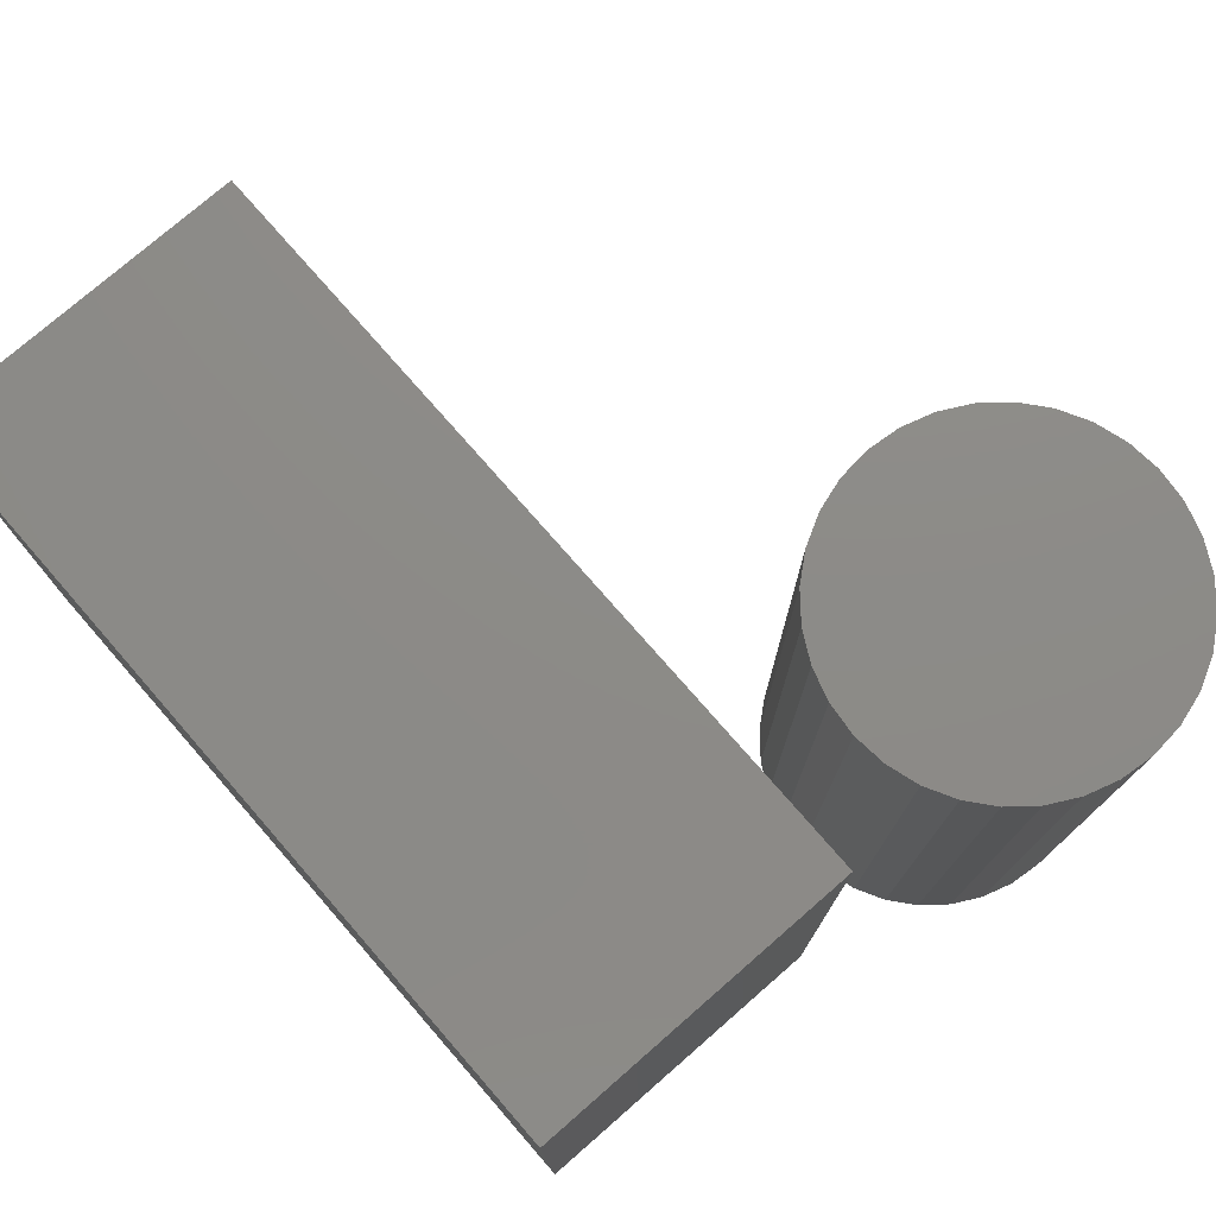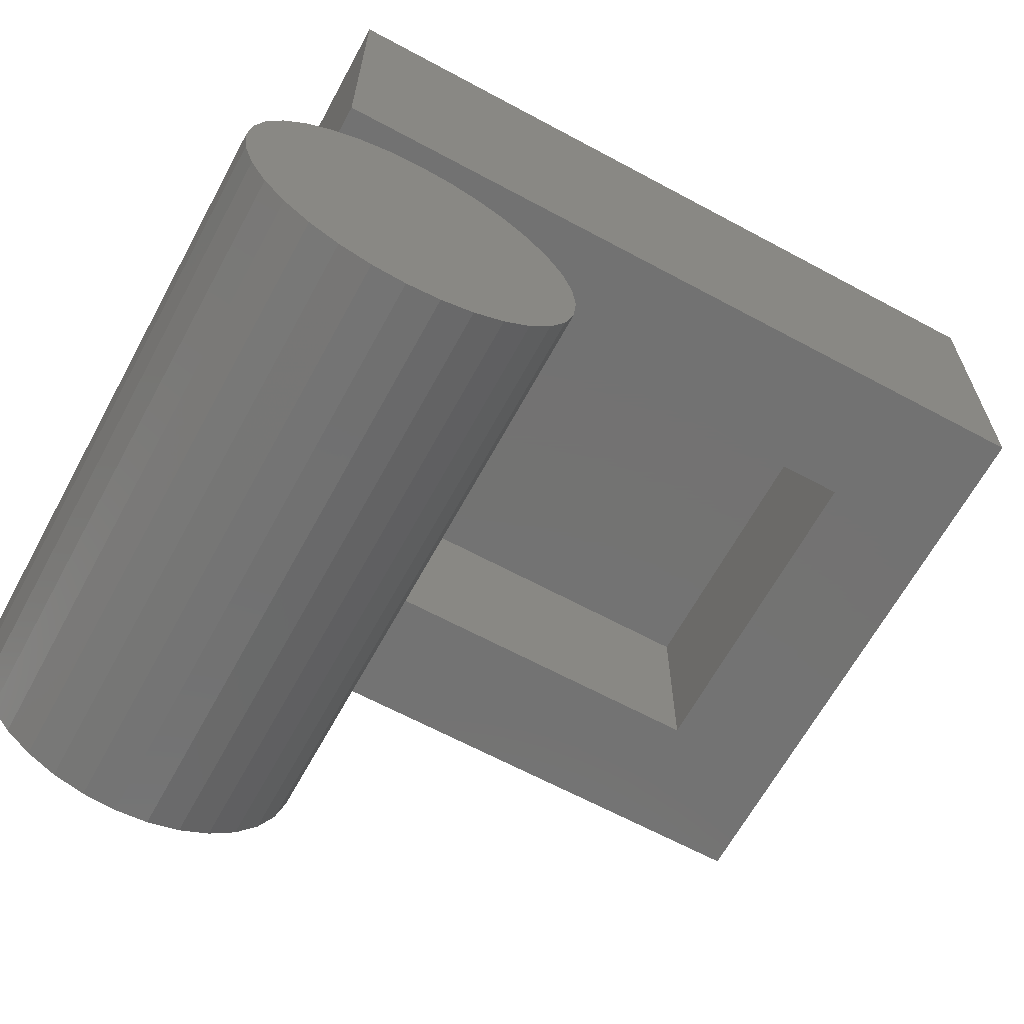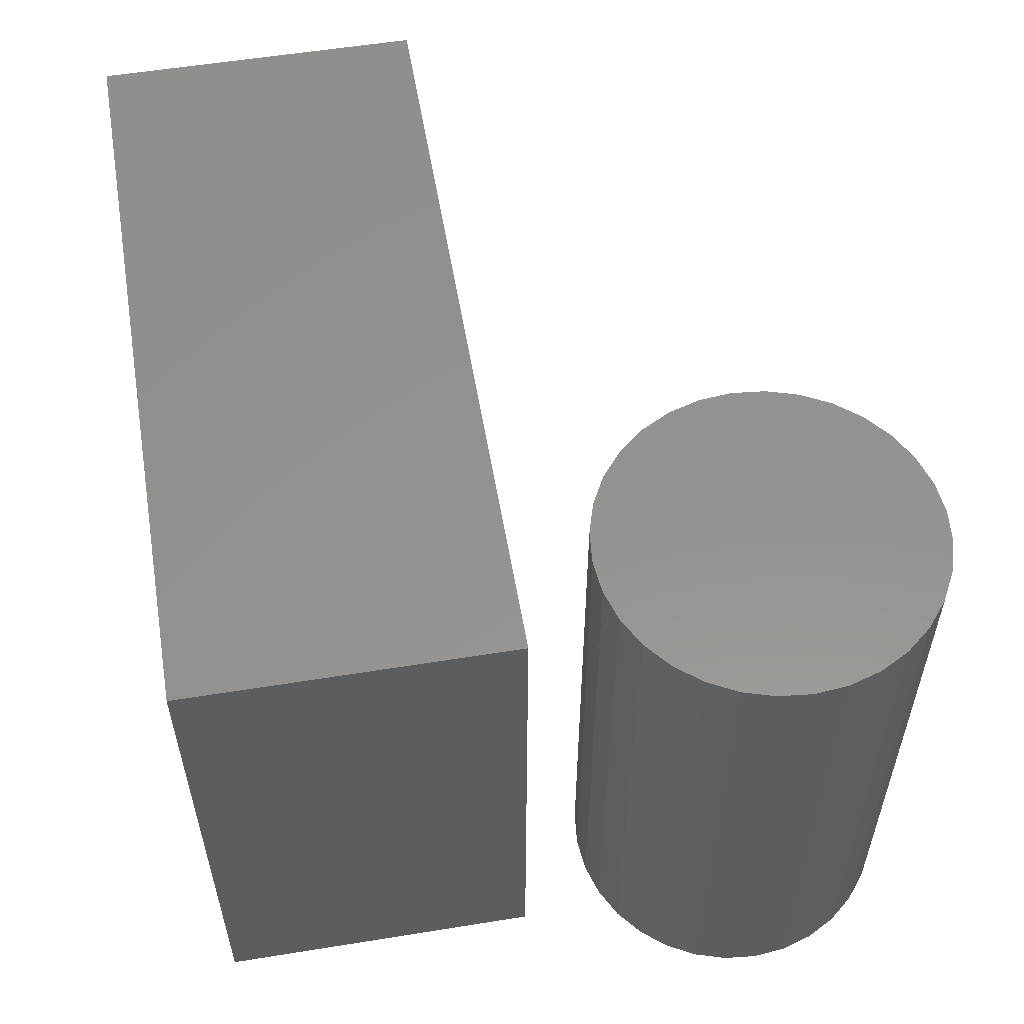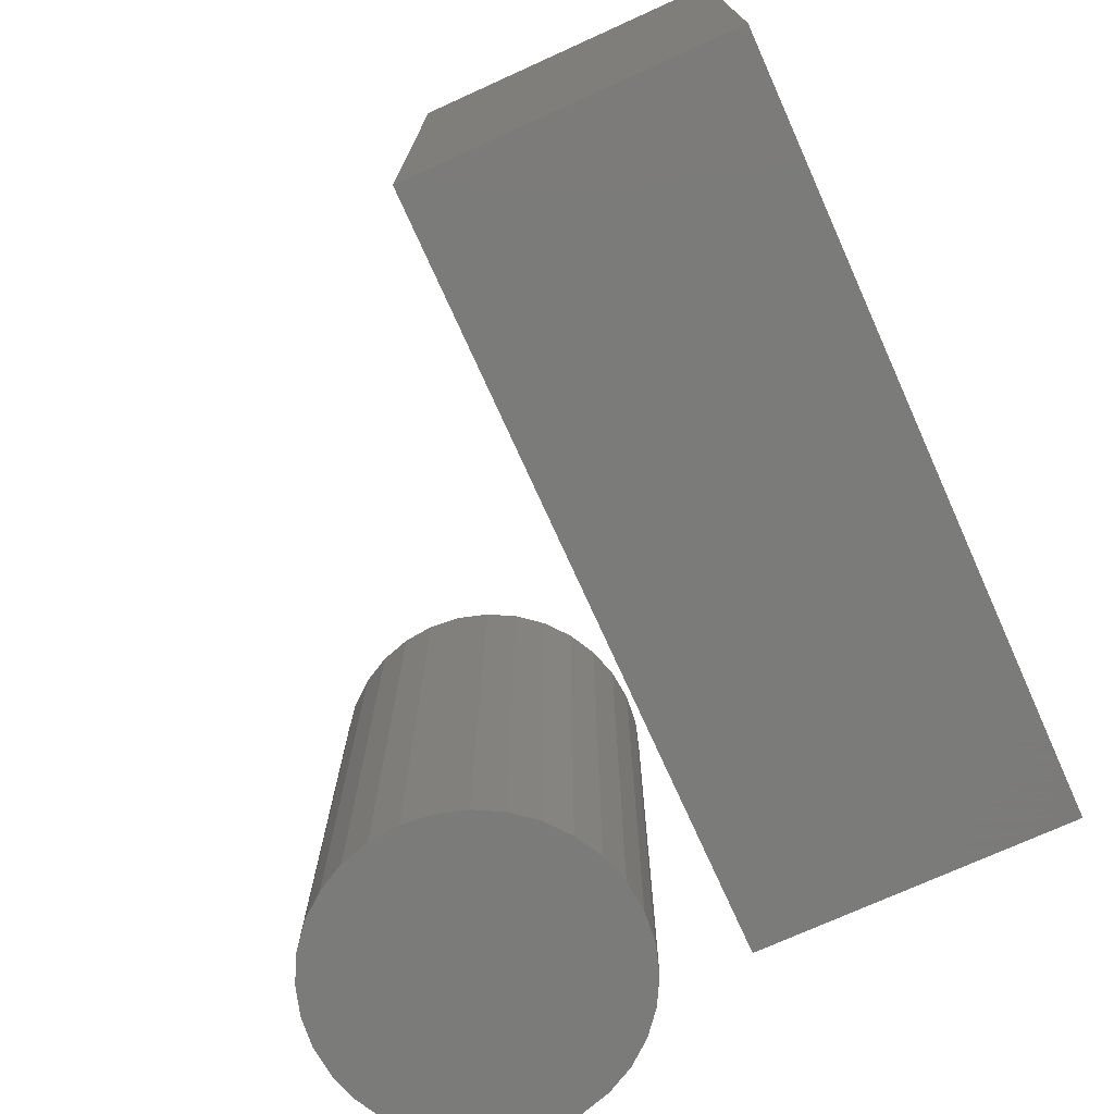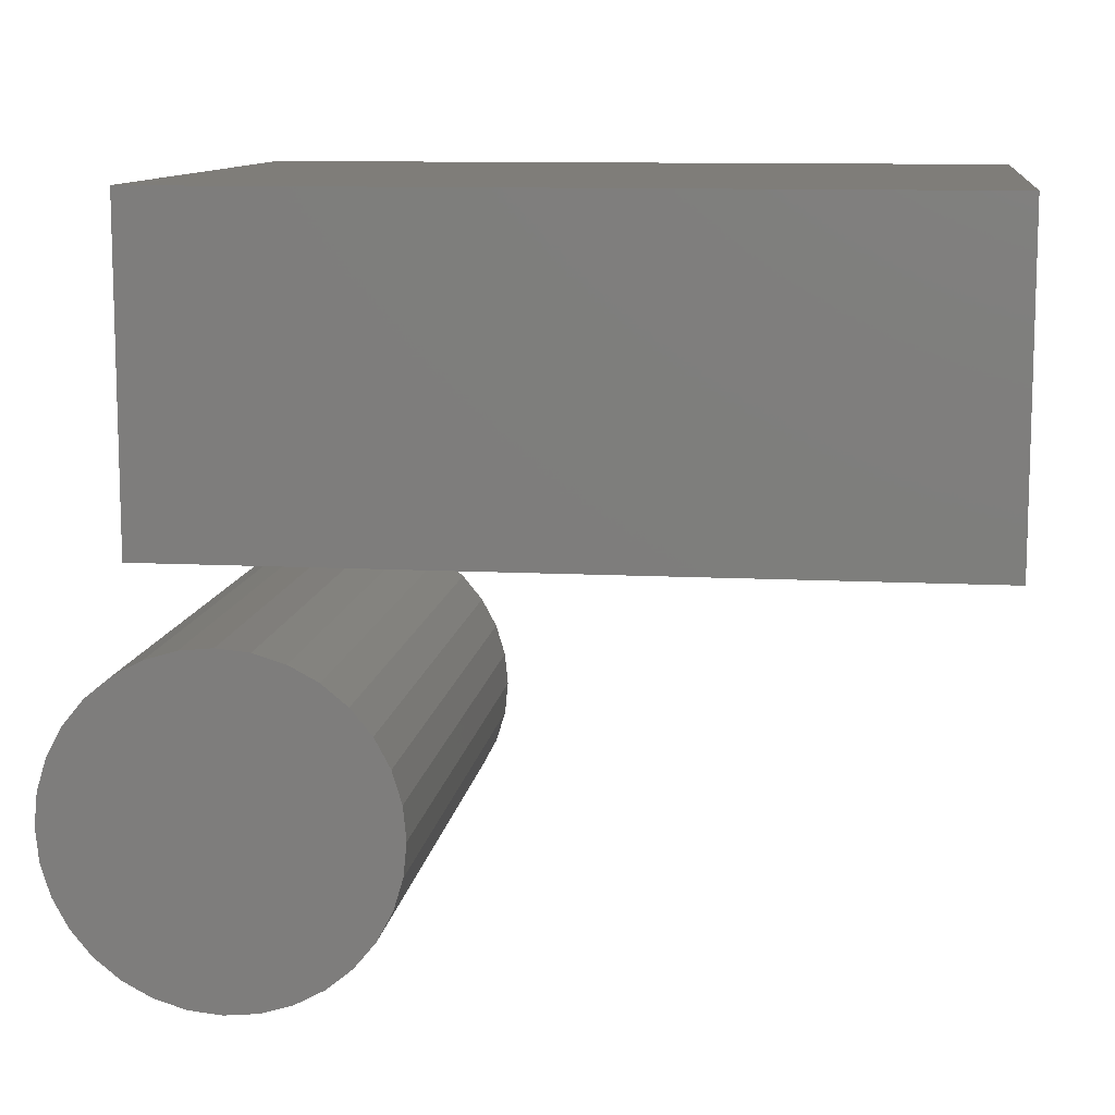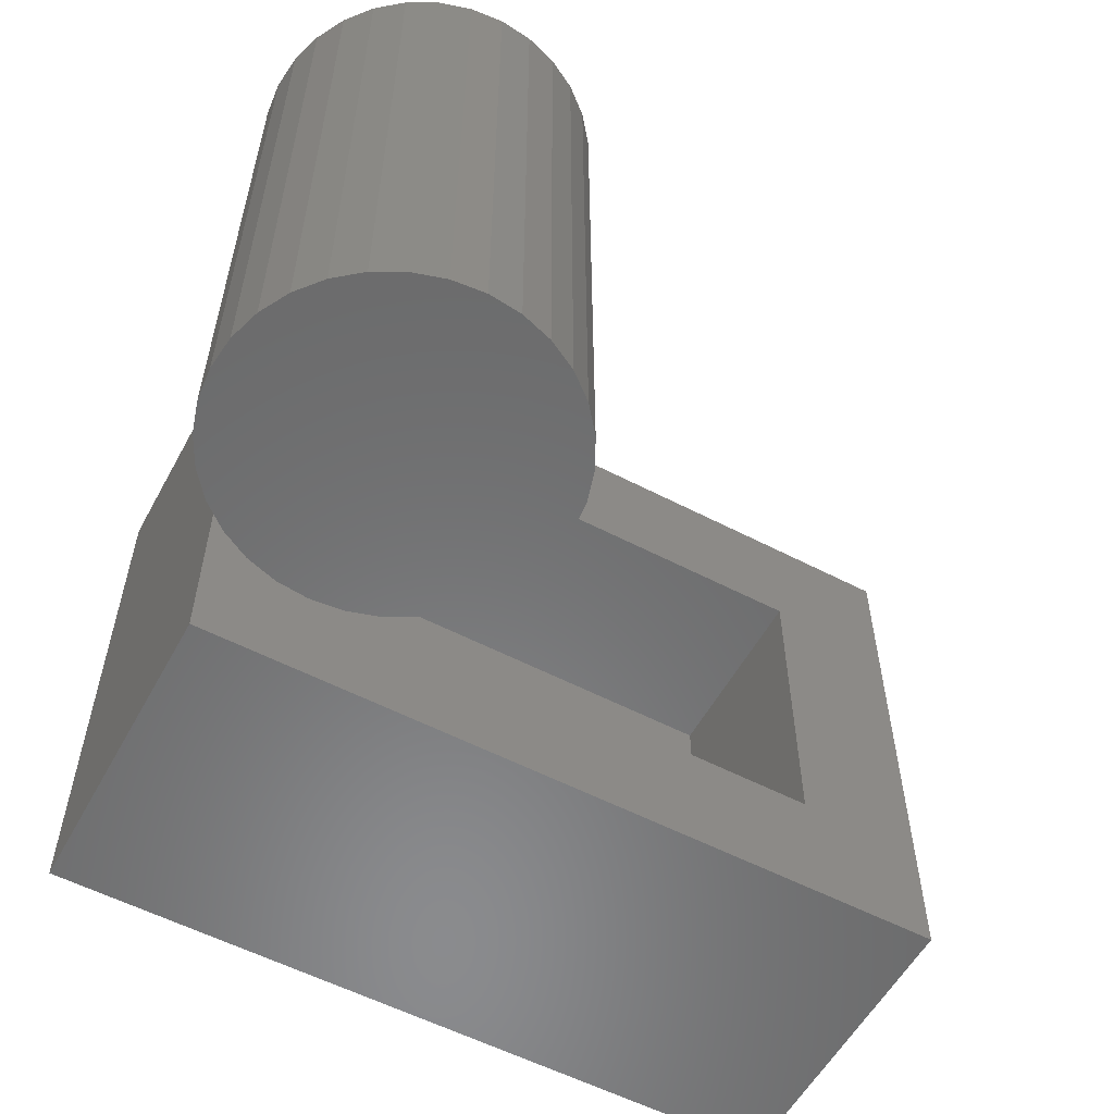
<metadata>
{"format":"stl","ext":"stl","renderer":"f3d","projection":"perspective","resolution":1024,"background":"white","views":[{"elev":76.2,"azim":48.9,"up":"+Y"},{"elev":-64.8,"azim":151.5,"up":"+Z"},{"elev":56.3,"azim":80.4,"up":"+Y"},{"elev":-74.0,"azim":-65.7,"up":"+Y"},{"elev":10.8,"azim":-172.5,"up":"+Z"},{"elev":-56.6,"azim":151.5,"up":"+Y"}]}
</metadata>
<code>
# stl→obj: 144 verts, 276 faces
v 0.04688 -0.1797 0.1484
v -0.03125 -0.1016 0.1484
v 0.04688 0.1797 0.1484
v -0.03125 0.1016 0.1484
v -0.4219 0.1797 0.1484
v -0.3438 0.1016 0.1484
v -0.4219 -0.1797 0.1484
v -0.3438 -0.1016 0.1484
v -0.03125 0.1016 0.2672
v -0.03125 -0.1016 0.2672
v -0.3438 0.1016 0.2672
v -0.3438 -0.1016 0.2672
v 0.04688 0.1797 0.3453
v 0.04688 -0.1797 0.3453
v -0.4219 -0.1797 0.3453
v -0.4219 0.1797 0.3453
v 0.1006 0.1797 0.001563
v 0.1006 -0.1797 0.001563
v 0.09861 0.1797 -0.01836
v 0.09861 -0.1797 -0.01836
v 0.0928 0.1797 -0.03752
v 0.0928 -0.1797 -0.03752
v 0.08336 0.1797 -0.05518
v 0.08336 -0.1797 -0.05518
v 0.07066 0.1797 -0.07066
v 0.07066 -0.1797 -0.07066
v 0.05518 0.1797 -0.08336
v 0.05518 -0.1797 -0.08336
v 0.03752 0.1797 -0.0928
v 0.03752 -0.1797 -0.0928
v 0.01836 0.1797 -0.09861
v 0.01836 -0.1797 -0.09861
v -0.001563 0.1797 -0.1006
v -0.001563 -0.1797 -0.1006
v -0.02149 0.1797 -0.09861
v -0.02149 -0.1797 -0.09861
v -0.04065 0.1797 -0.0928
v -0.04065 -0.1797 -0.0928
v -0.05831 0.1797 -0.08336
v -0.05831 -0.1797 -0.08336
v -0.07379 0.1797 -0.07066
v -0.07379 -0.1797 -0.07066
v -0.08649 0.1797 -0.05518
v -0.08649 -0.1797 -0.05518
v -0.09593 0.1797 -0.03752
v -0.09593 -0.1797 -0.03752
v -0.1017 0.1797 -0.01836
v -0.1017 -0.1797 -0.01836
v -0.1037 0.1797 0.001563
v -0.1037 -0.1797 0.001563
v -0.1017 0.1797 0.02149
v -0.1017 -0.1797 0.02149
v -0.09593 0.1797 0.04065
v -0.09593 -0.1797 0.04065
v -0.08649 0.1797 0.05831
v -0.08649 -0.1797 0.05831
v -0.07379 0.1797 0.07379
v -0.07379 -0.1797 0.07379
v -0.05831 0.1797 0.08649
v -0.05831 -0.1797 0.08649
v -0.04065 0.1797 0.09593
v -0.04065 -0.1797 0.09593
v -0.02149 0.1797 0.1017
v -0.02149 -0.1797 0.1017
v -0.001563 0.1797 0.1037
v -0.001563 -0.1797 0.1037
v 0.01836 0.1797 0.1017
v 0.01836 -0.1797 0.1017
v 0.03752 0.1797 0.09593
v 0.03752 -0.1797 0.09593
v 0.05518 0.1797 0.08649
v 0.05518 -0.1797 0.08649
v 0.07066 0.1797 0.07379
v 0.07066 -0.1797 0.07379
v 0.08336 0.1797 0.05831
v 0.08336 -0.1797 0.05831
v 0.0928 0.1797 0.04065
v 0.0928 -0.1797 0.04065
v 0.09861 0.1797 0.02149
v 0.09861 -0.1797 0.02149
v -0.001563 0.1016 -0.02245
v 0.003122 -0.1016 -0.02199
v 0.003122 0.1016 -0.02199
v 0.007627 -0.1016 -0.02062
v 0.007627 0.1016 -0.02062
v 0.01178 -0.1016 -0.0184
v 0.01178 0.1016 -0.0184
v 0.01542 -0.1016 -0.01542
v 0.01542 0.1016 -0.01542
v 0.0184 -0.1016 -0.01178
v 0.0184 0.1016 -0.01178
v 0.02062 -0.1016 -0.007627
v 0.02062 0.1016 -0.007627
v 0.02199 -0.1016 -0.003122
v 0.02199 0.1016 -0.003122
v 0.02245 -0.1016 0.001563
v 0.02245 0.1016 0.001563
v -0.001563 -0.1016 -0.02245
v -0.006247 0.1016 -0.02199
v -0.006247 -0.1016 -0.02199
v -0.01075 0.1016 -0.02062
v -0.01075 -0.1016 -0.02062
v -0.0149 0.1016 -0.0184
v -0.0149 -0.1016 -0.0184
v -0.01854 0.1016 -0.01542
v -0.01854 -0.1016 -0.01542
v -0.02153 0.1016 -0.01178
v -0.02153 -0.1016 -0.01178
v -0.02375 0.1016 -0.007627
v -0.02375 -0.1016 -0.007627
v -0.02511 0.1016 -0.003122
v -0.02511 -0.1016 -0.003122
v -0.02558 0.1016 0.001563
v -0.02558 -0.1016 0.001563
v -0.001563 0.1016 0.02558
v -0.006247 -0.1016 0.02511
v -0.006247 0.1016 0.02511
v -0.01075 -0.1016 0.02375
v -0.01075 0.1016 0.02375
v -0.0149 -0.1016 0.02153
v -0.0149 0.1016 0.02153
v -0.01854 -0.1016 0.01854
v -0.01854 0.1016 0.01854
v -0.02153 -0.1016 0.0149
v -0.02153 0.1016 0.0149
v -0.02375 -0.1016 0.01075
v -0.02375 0.1016 0.01075
v -0.02511 -0.1016 0.006247
v -0.02511 0.1016 0.006247
v -0.001563 -0.1016 0.02558
v 0.003122 0.1016 0.02511
v 0.003122 -0.1016 0.02511
v 0.007627 0.1016 0.02375
v 0.007627 -0.1016 0.02375
v 0.01178 0.1016 0.02153
v 0.01178 -0.1016 0.02153
v 0.01542 0.1016 0.01854
v 0.01542 -0.1016 0.01854
v 0.0184 0.1016 0.0149
v 0.0184 -0.1016 0.0149
v 0.02062 0.1016 0.01075
v 0.02062 -0.1016 0.01075
v 0.02199 0.1016 0.006247
v 0.02199 -0.1016 0.006247
f 1 2 3
f 3 2 4
f 3 4 5
f 5 4 6
f 5 6 7
f 7 6 8
f 7 8 1
f 1 8 2
f 4 2 9
f 9 2 10
f 11 12 6
f 6 12 8
f 11 6 9
f 9 6 4
f 12 10 8
f 8 10 2
f 3 13 1
f 1 13 14
f 14 13 15
f 15 13 16
f 16 5 15
f 15 5 7
f 16 13 5
f 5 13 3
f 15 7 14
f 14 7 1
f 17 18 19
f 19 18 20
f 19 20 21
f 21 20 22
f 21 22 23
f 23 22 24
f 23 24 25
f 25 24 26
f 25 26 27
f 27 26 28
f 27 28 29
f 29 28 30
f 29 30 31
f 31 30 32
f 31 32 33
f 33 32 34
f 33 34 35
f 35 34 36
f 35 36 37
f 37 36 38
f 37 38 39
f 39 38 40
f 39 40 41
f 41 40 42
f 41 42 43
f 43 42 44
f 43 44 45
f 45 44 46
f 45 46 47
f 47 46 48
f 47 48 49
f 49 48 50
f 49 50 51
f 51 50 52
f 51 52 53
f 53 52 54
f 53 54 55
f 55 54 56
f 55 56 57
f 57 56 58
f 57 58 59
f 59 58 60
f 59 60 61
f 61 60 62
f 61 62 63
f 63 62 64
f 63 64 65
f 65 64 66
f 65 66 67
f 67 66 68
f 67 68 69
f 69 68 70
f 69 70 71
f 71 70 72
f 71 72 73
f 73 72 74
f 73 74 75
f 75 74 76
f 75 76 77
f 77 76 78
f 77 78 79
f 79 78 80
f 79 80 17
f 17 80 18
f 65 67 63
f 61 63 67
f 69 61 67
f 59 61 69
f 71 59 69
f 29 37 27
f 35 37 29
f 31 35 29
f 33 35 31
f 37 39 27
f 27 39 41
f 27 41 25
f 25 41 43
f 25 43 23
f 23 43 45
f 23 45 21
f 21 45 47
f 21 47 19
f 19 47 49
f 19 49 17
f 17 49 51
f 17 51 79
f 79 51 53
f 79 53 77
f 77 53 55
f 77 55 75
f 75 55 57
f 75 57 73
f 73 57 59
f 73 59 71
f 64 68 66
f 68 64 62
f 68 62 70
f 70 62 60
f 70 60 72
f 28 38 30
f 30 38 36
f 30 36 32
f 32 36 34
f 72 60 74
f 74 60 58
f 74 58 76
f 76 58 56
f 76 56 78
f 78 56 54
f 78 54 80
f 80 54 52
f 80 52 18
f 18 52 50
f 18 50 20
f 20 50 48
f 20 48 22
f 22 48 46
f 22 46 24
f 24 46 44
f 24 44 26
f 26 44 42
f 26 42 28
f 28 42 40
f 28 40 38
f 10 12 9
f 9 12 11
f 81 82 83
f 83 82 84
f 83 84 85
f 85 84 86
f 85 86 87
f 87 86 88
f 87 88 89
f 89 88 90
f 89 90 91
f 91 90 92
f 91 92 93
f 93 92 94
f 93 94 95
f 95 94 96
f 95 96 97
f 82 81 98
f 98 81 99
f 98 99 100
f 100 99 101
f 100 101 102
f 102 101 103
f 102 103 104
f 104 103 105
f 104 105 106
f 106 105 107
f 106 107 108
f 108 107 109
f 108 109 110
f 110 109 111
f 110 111 112
f 112 111 113
f 112 113 114
f 115 116 117
f 117 116 118
f 117 118 119
f 119 118 120
f 119 120 121
f 121 120 122
f 121 122 123
f 123 122 124
f 123 124 125
f 125 124 126
f 125 126 127
f 127 126 128
f 127 128 129
f 129 128 114
f 129 114 113
f 116 115 130
f 130 115 131
f 130 131 132
f 132 131 133
f 132 133 134
f 134 133 135
f 134 135 136
f 136 135 137
f 136 137 138
f 138 137 139
f 138 139 140
f 140 139 141
f 140 141 142
f 142 141 143
f 142 143 144
f 144 143 97
f 144 97 96
f 115 117 119
f 131 115 119
f 131 119 133
f 133 119 121
f 133 121 135
f 135 121 123
f 135 123 137
f 137 123 125
f 137 125 139
f 139 125 127
f 139 127 141
f 141 127 129
f 141 129 143
f 95 109 93
f 93 109 107
f 93 107 91
f 91 107 105
f 91 105 89
f 89 105 103
f 89 103 87
f 87 103 101
f 87 101 85
f 85 101 99
f 85 99 81
f 85 81 83
f 143 129 97
f 97 129 113
f 97 113 95
f 95 113 111
f 95 111 109
f 118 116 130
f 118 130 132
f 134 118 132
f 120 118 134
f 136 120 134
f 122 120 136
f 138 122 136
f 124 122 138
f 140 124 138
f 126 124 140
f 142 126 140
f 128 126 142
f 144 128 142
f 92 110 94
f 108 110 92
f 90 108 92
f 106 108 90
f 88 106 90
f 104 106 88
f 86 104 88
f 102 104 86
f 84 102 86
f 100 102 84
f 98 100 84
f 82 98 84
f 110 112 94
f 94 112 114
f 94 114 96
f 96 114 128
f 96 128 144

</code>
